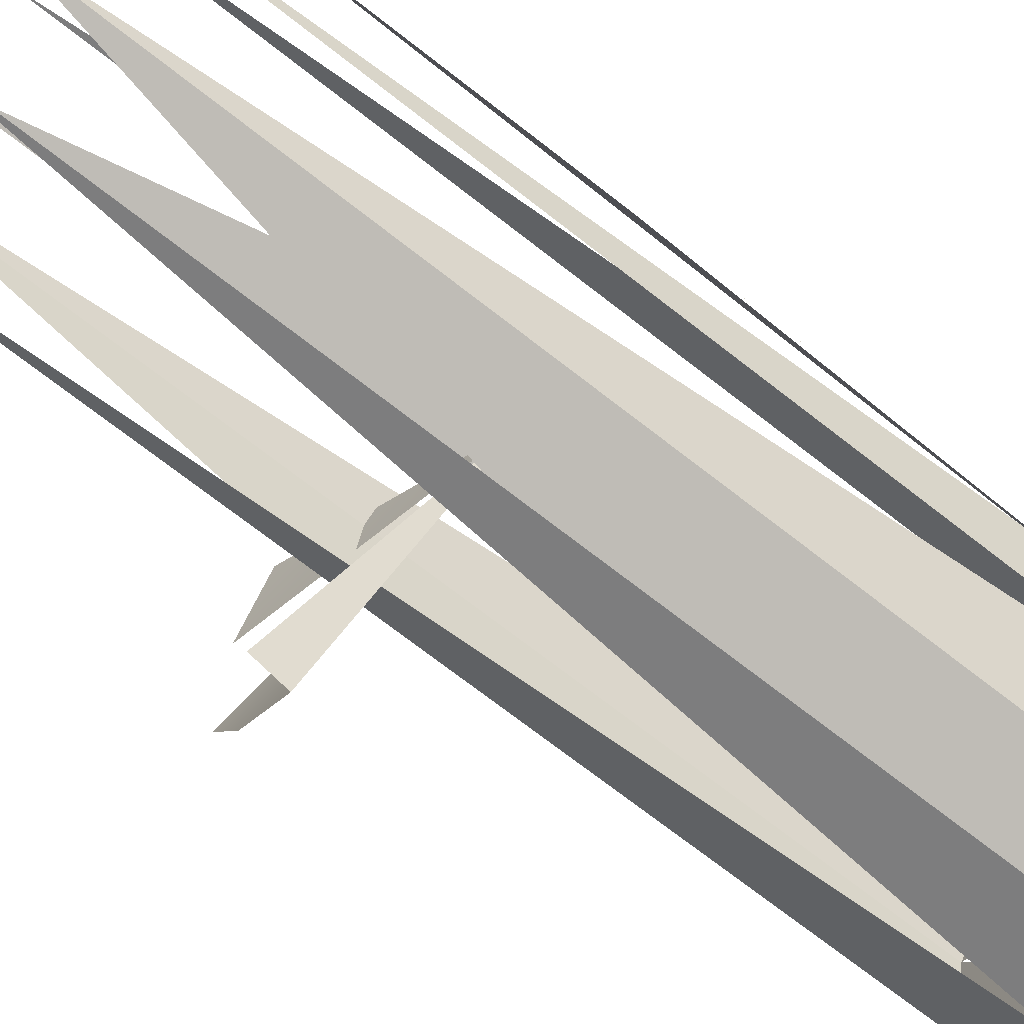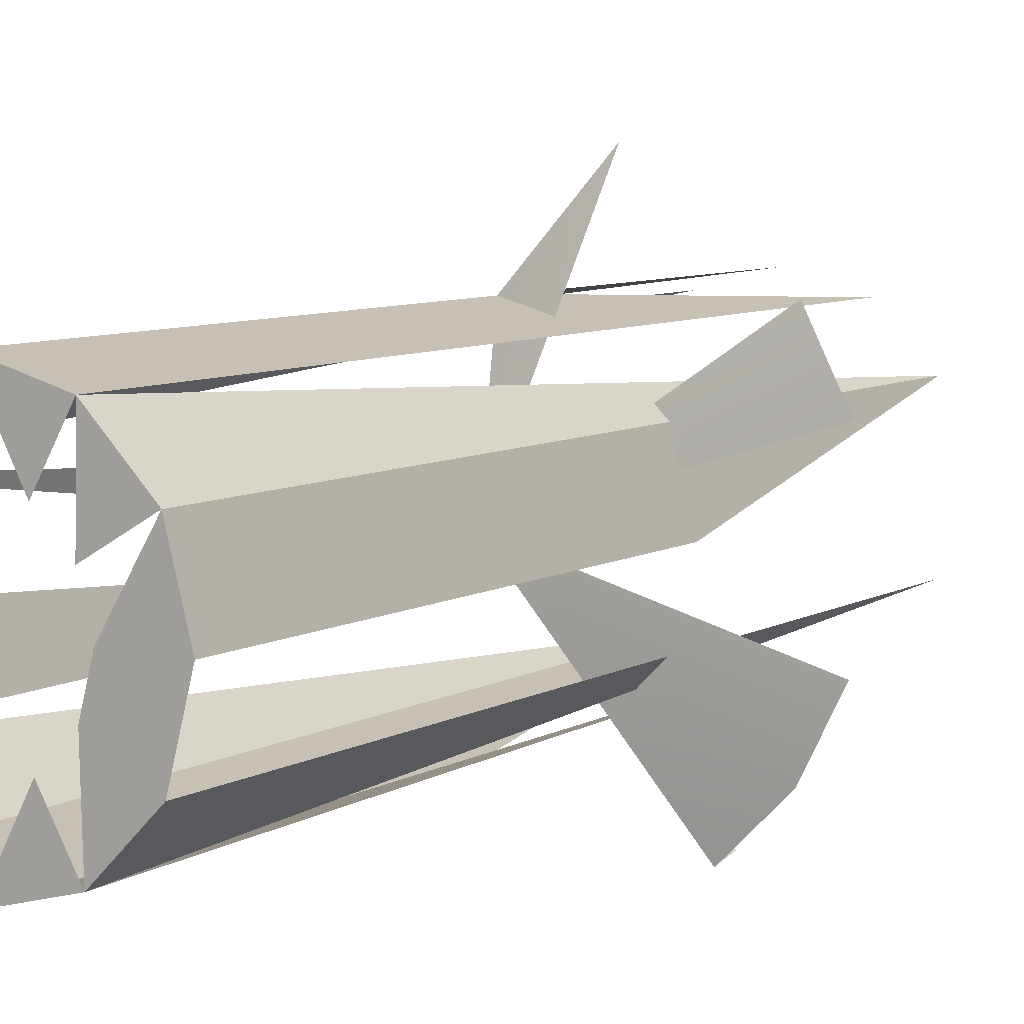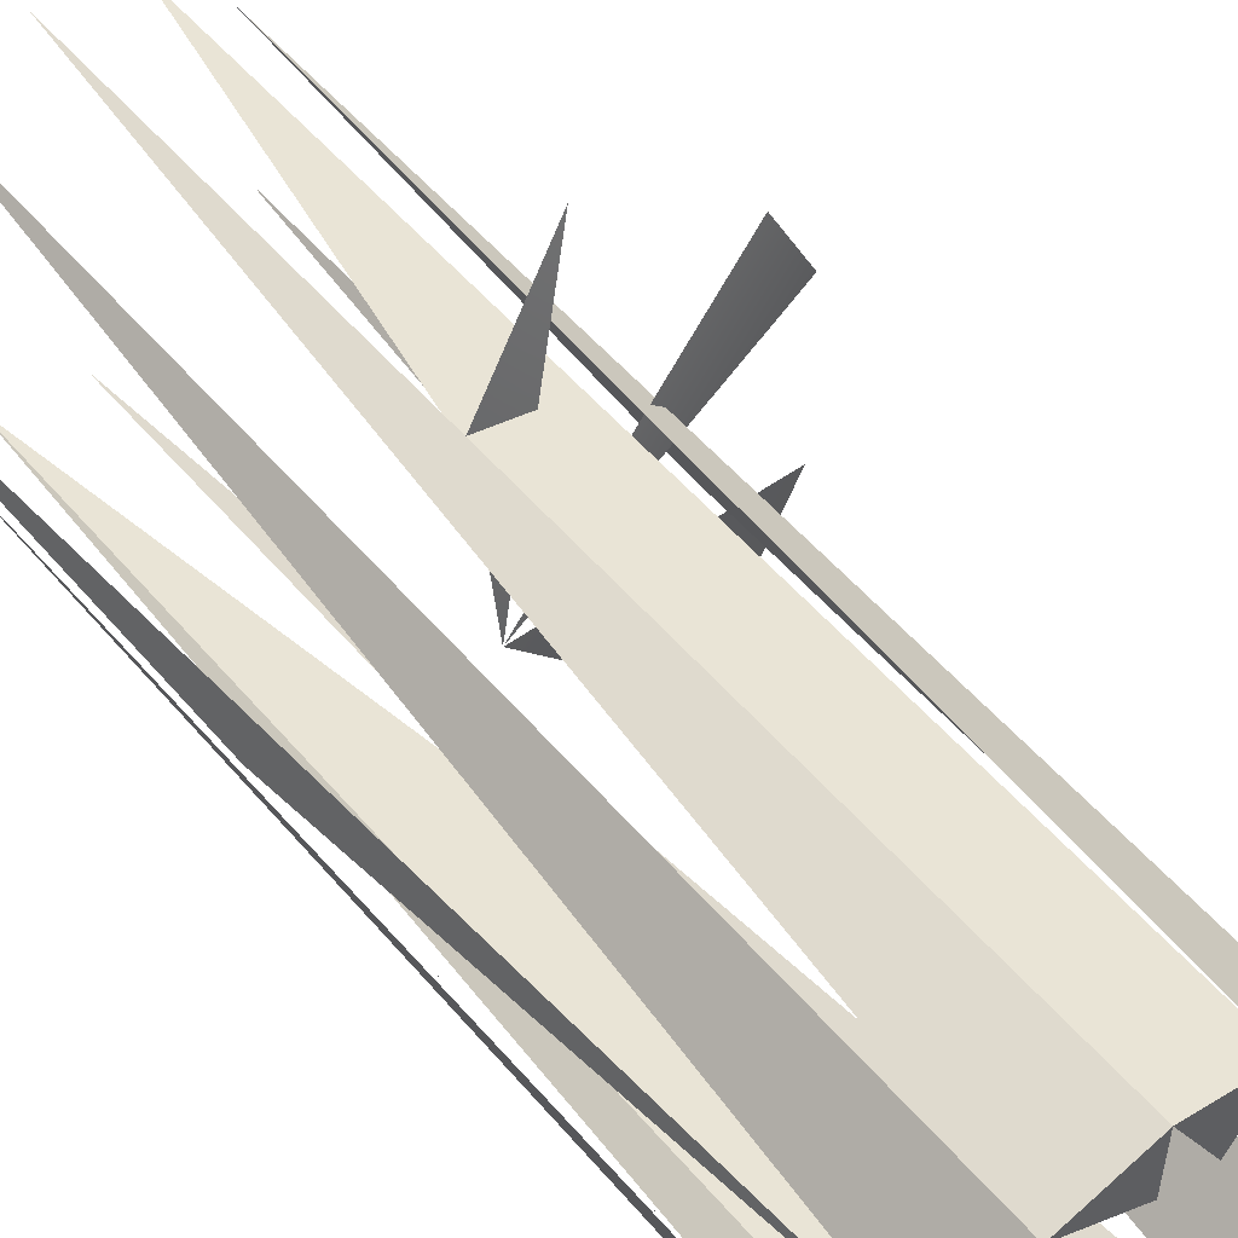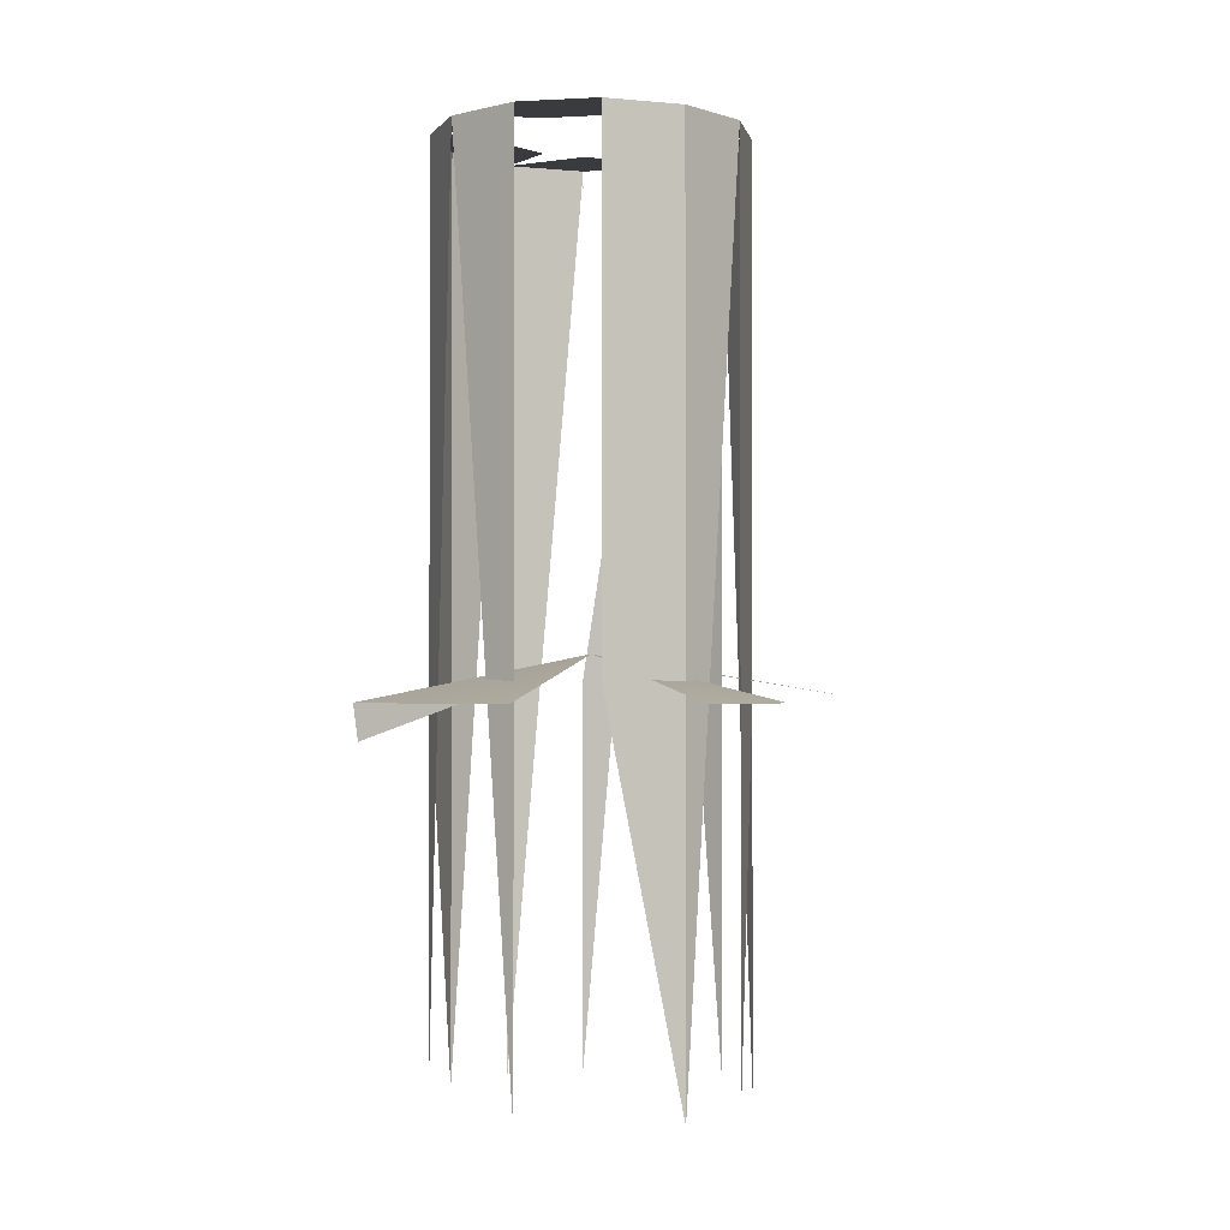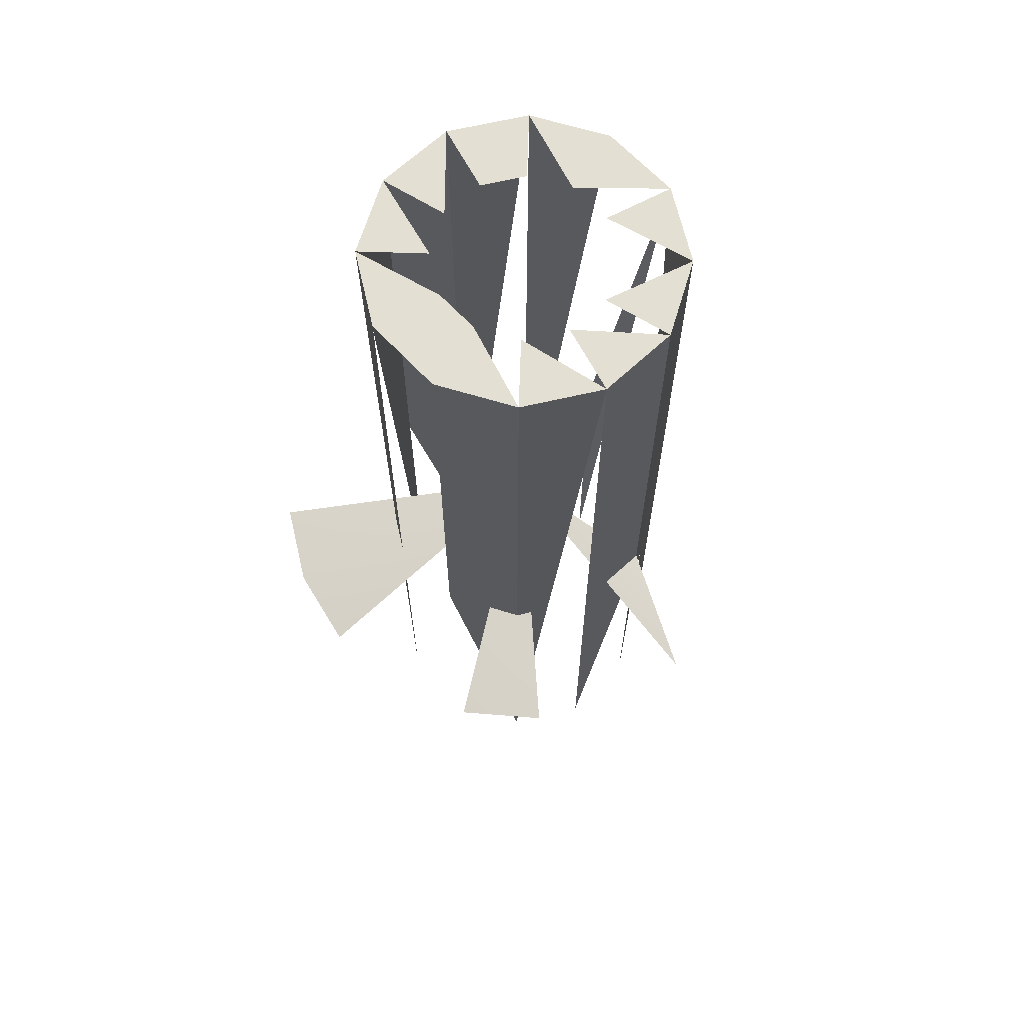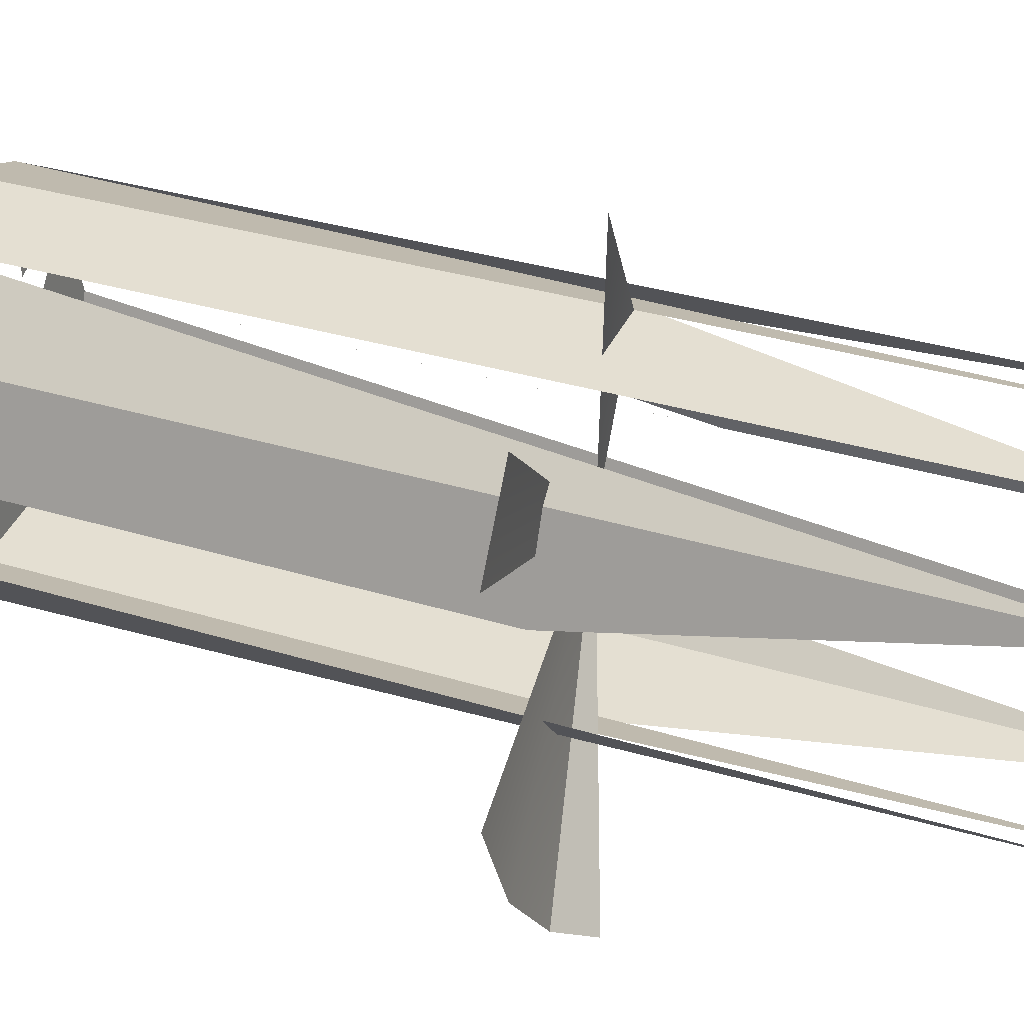
<metadata>
{"format":"obj","ext":"obj","renderer":"f3d","projection":"perspective","resolution":1024,"background":"white","views":[{"elev":-72.7,"azim":52.2,"up":"+Z"},{"elev":7.5,"azim":-147.0,"up":"+Z"},{"elev":52.9,"azim":140.9,"up":"+Z"},{"elev":-1.3,"azim":-93.8,"up":"+Y"},{"elev":66.4,"azim":-58.1,"up":"+Y"},{"elev":28.3,"azim":-63.9,"up":"+Z"}]}
</metadata>
<code>
v 0.005549 -0.4543 0.1169
v 0.005549 -0.4476 0.07516
v -0.017 -0.4594 0.1446
v 0.005549 -0.4599 0.1169
v 0.04726 -0.4543 0.07517
v 0.02641 -0.3136 0.1113
v -0.01531 -0.3136 0.1113
v 0.005549 -0.5621 0.1169
v 0.005549 -0.3136 0.1169
v -0.01531 -0.5621 0.1113
v 0.02641 -0.5621 0.1113
v 0.005549 -0.3136 0.09851
v -0.03058 -0.5621 0.09602
v -0.006124 -0.3136 0.09538
v -0.05354 -0.4594 0.1181
v 0.04167 -0.3136 0.09602
v -0.03058 -0.3136 0.09602
v -0.01467 -0.3136 0.08684
v -0.06399 -0.4594 0.09776
v 0.02577 -0.3136 0.08684
v -0.03616 -0.3136 0.07516
v -0.03616 -0.4543 0.07517
v 0.005549 -0.4543 0.03345
v 0.04726 -0.5621 0.07516
v 0.0289 -0.3136 0.07516
v -0.0178 -0.3136 0.07516
v -0.06383 -0.4594 0.05262
v -0.0366 -0.4688 0.01716
v 0.04726 -0.3136 0.07516
v -0.03058 -0.3136 0.05431
v -0.03058 -0.5621 0.05431
v -0.05352 -0.4594 0.03223
v -0.03743 -0.4594 0.01601
v 0.04167 -0.5621 0.05431
v 0.04167 -0.3136 0.05431
v -0.01467 -0.3136 0.06349
v 0.02577 -0.3136 0.06349
v -0.01531 -0.3136 0.03904
v 0.02641 -0.5621 0.03904
v 0.02641 -0.3136 0.03904
v -0.006124 -0.3136 0.05495
v 0.01722 -0.3136 0.05495
v 0.005549 -0.3136 0.03345
v 0.005549 -0.5621 0.03345
v 0.005549 -0.3136 0.05182
f 4 6 1
f 7 4 1
f 2 3 1
f 8 6 4
f 1 6 9
f 10 4 7
f 7 1 9
f 6 12 9
f 9 14 7
f 11 16 6
f 13 7 17
f 2 19 15
f 20 6 16
f 7 18 17
f 21 13 17
f 13 21 22
f 17 26 21
f 16 24 5
f 25 16 29
f 26 30 21
f 2 32 27
f 24 29 5
f 35 25 29
f 30 26 36
f 2 33 32
f 33 28 2
f 29 34 35
f 36 38 30
f 38 31 30
f 40 37 35
f 37 40 42
f 35 39 40
f 41 43 38
f 39 23 40
f 23 38 43
f 44 38 23
f 45 40 43
f 40 23 43
f 1 6 4
f 1 4 7
f 1 3 2
f 4 6 8
f 9 6 1
f 7 4 10
f 9 1 7
f 9 12 6
f 7 14 9
f 6 16 11
f 17 7 13
f 15 19 2
f 16 6 20
f 17 18 7
f 17 13 21
f 22 21 13
f 21 26 17
f 5 24 16
f 29 16 25
f 21 30 26
f 27 32 2
f 5 29 24
f 29 25 35
f 36 26 30
f 32 33 2
f 2 28 33
f 35 34 29
f 30 38 36
f 30 31 38
f 35 37 40
f 42 40 37
f 40 39 35
f 38 43 41
f 40 23 39
f 43 38 23
f 23 38 44
f 43 40 45
f 43 23 40

</code>
